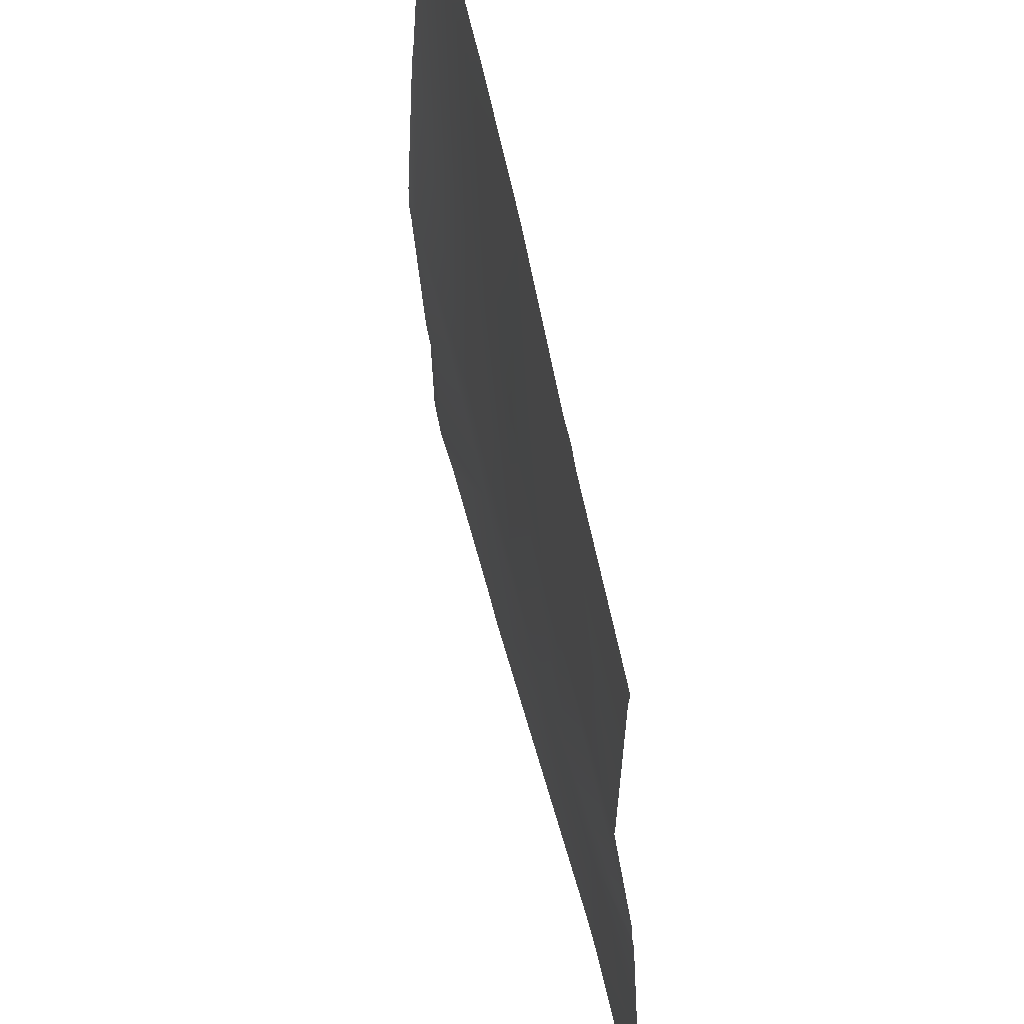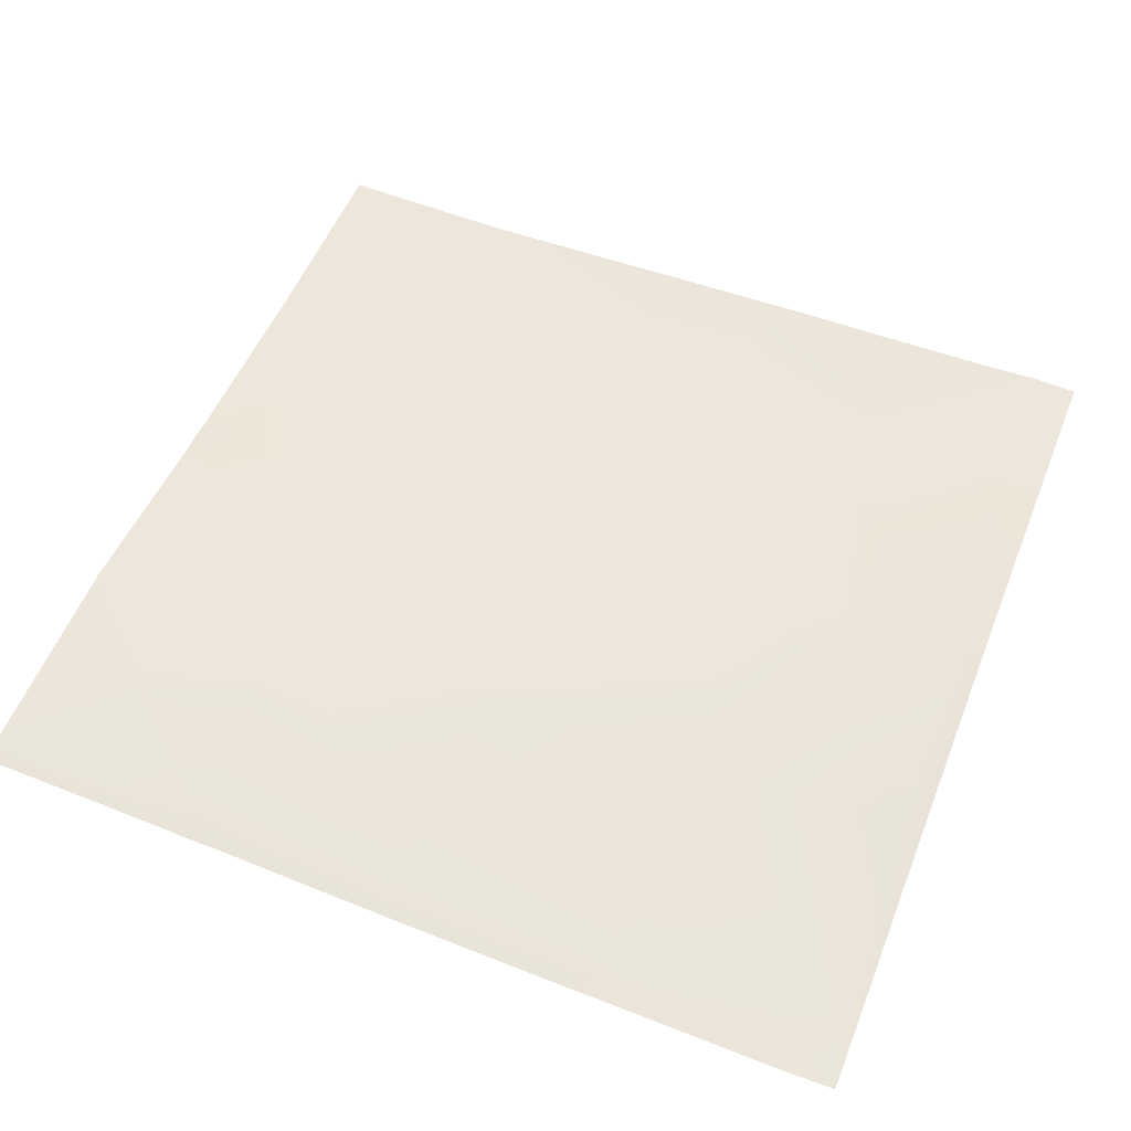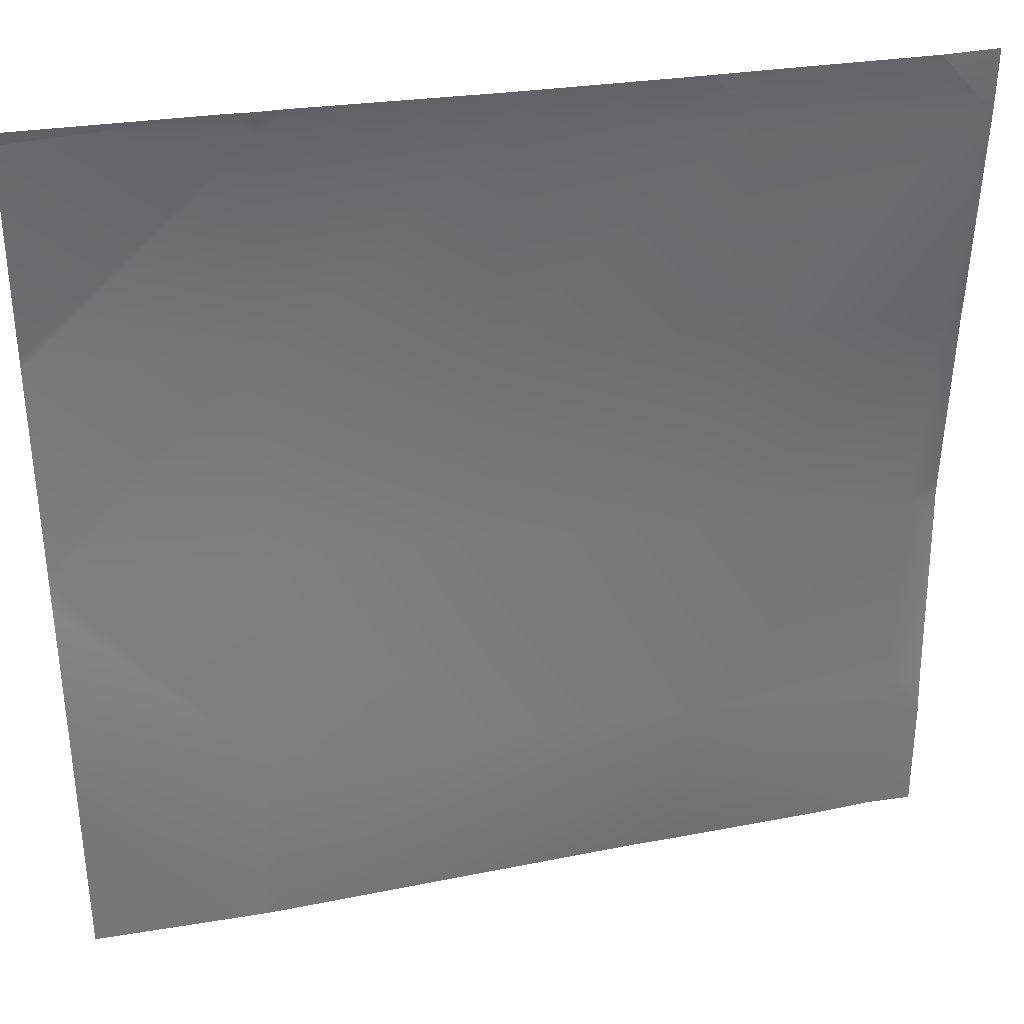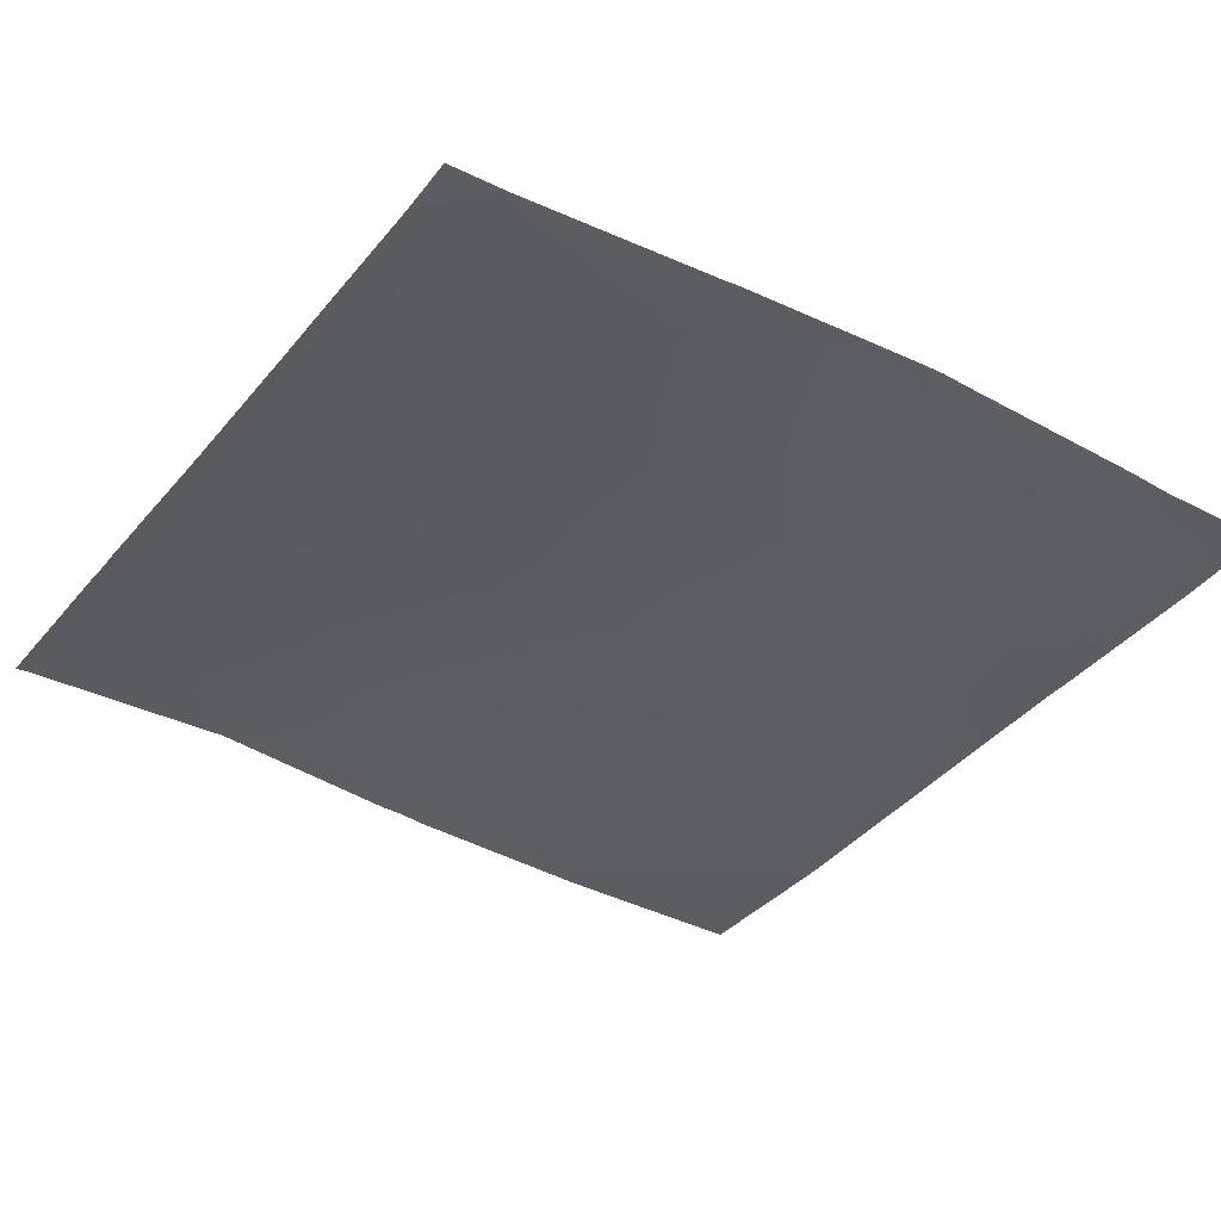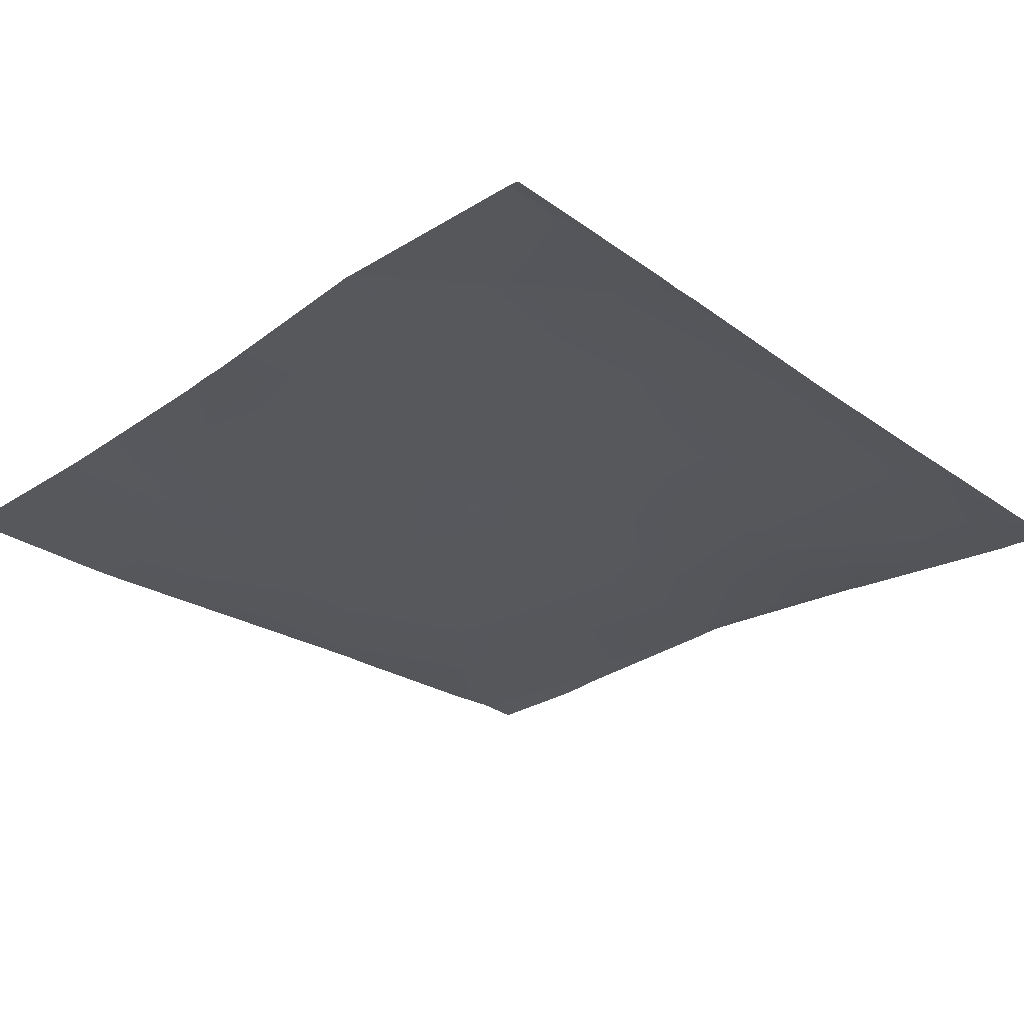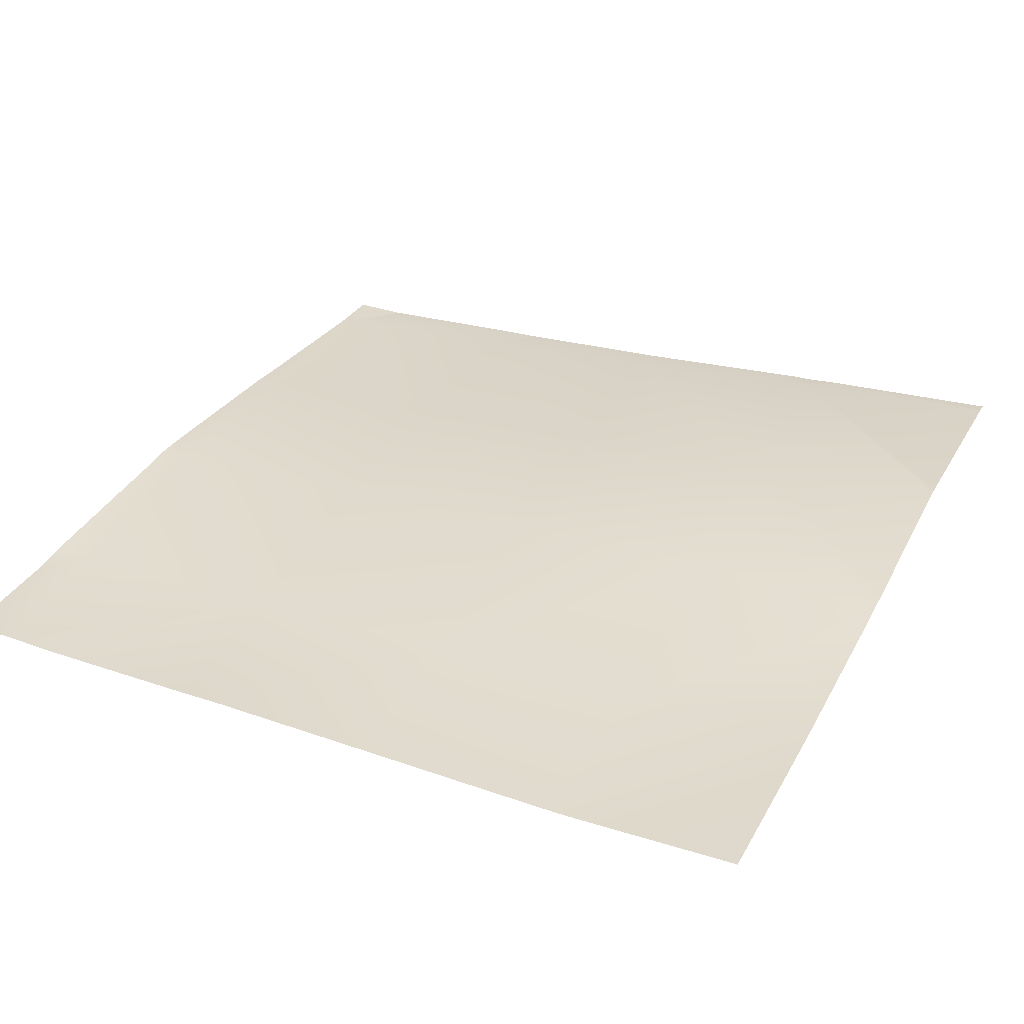
<metadata>
{"format":"obj","ext":"obj","renderer":"f3d","projection":"perspective","resolution":1024,"background":"white","views":[{"elev":57.8,"azim":-104.0,"up":"+Z"},{"elev":55.0,"azim":21.5,"up":"+Y"},{"elev":34.5,"azim":-14.3,"up":"+Z"},{"elev":-37.0,"azim":56.9,"up":"+Y"},{"elev":-26.5,"azim":-45.5,"up":"+Y"},{"elev":32.4,"azim":-154.7,"up":"+Y"}]}
</metadata>
<code>
v 640 0.3064 -128
v 640 0.8029 -103.3
v 662.2 -0.3729 -128
v 665.1 -0.4431 -128
v 640 0.9475 -97.76
v 666.7 0.2722 -99.17
v 640 0.8175 -102.7
v 668.4 -0.4443 -128
v 698.6 0.218 -100.9
v 697.1 0.08822 -128
v 723 0.5446 -128
v 640 3.05 -65.77
v 668.4 4.304 -67.27
v 640 2.586 -69.52
v 700.3 3.984 -68.96
v 730.5 -0.05244 -102.5
v 670.1 5.682 -35.37
v 640 3.188 -62.4
v 729.1 0.4858 -128
v 761.1 0.9402 -128
v 762.4 1.219 -104.2
v 753.4 0.6274 -128
v 768 0.8143 -110.4
v 768 1.412 -104.5
v 768 0.5562 -128
v 764.1 2.997 -72.32
v 732.2 2.778 -70.64
v 768 2.909 -76.66
v 768 3.221 -72.53
v 733.9 1.545 -38.72
v 768 3.115 -68.81
v 765.8 1.397 -40.41
v 702 3.363 -37.04
v 640 6.452 -33.78
v 671.7 4.406 -3.453
v 640 6.385 -32.03
v 703.6 2.183 -5.131
v 767.4 -0.8372 -8.491
v 768 1.579 -40.53
v 768 1.327 -38.41
v 735.5 0.5995 -6.81
v 640 6.091 -1.782
v 668.6 4.254 0
v 640 6.089 -1.764
v 640 5.919 0
v 671.9 3.909 0
v 703.9 1.697 0
v 675.6 3.807 0
v 729.4 0.3076 0
v 735.9 0.06715 0
v 729.4 0.3076 0
v 767.9 -1.032 0
v 759.8 -1.105 0
v 759.8 -1.105 0
v 768 -0.8168 -8.52
v 768 -1.028 -0.03404
v 768 -1.029 0
f 1 2 3
f 4 5 6
f 4 7 5
f 7 3 2
f 7 4 3
f 8 9 10
f 10 9 11
f 6 12 13
f 6 14 12
f 14 6 5
f 9 13 15
f 13 9 6
f 15 16 9
f 12 17 13
f 12 18 17
f 8 6 9
f 8 4 6
f 19 9 16
f 19 11 9
f 20 16 21
f 20 22 16
f 19 16 22
f 23 21 24
f 25 21 23
f 25 20 21
f 21 16 26
f 26 16 27
f 24 26 28
f 24 21 26
f 28 26 29
f 15 30 27
f 29 26 31
f 27 32 26
f 27 16 15
f 13 33 15
f 34 35 17
f 34 36 35
f 34 17 18
f 17 37 33
f 30 38 32
f 30 15 33
f 32 27 30
f 39 32 40
f 17 33 13
f 33 41 30
f 31 32 39
f 31 26 32
f 42 43 35
f 42 44 43
f 44 45 43
f 46 35 43
f 36 42 35
f 17 35 37
f 35 47 37
f 35 48 47
f 37 49 41
f 37 47 49
f 48 35 46
f 50 41 51
f 52 38 53
f 50 38 41
f 50 54 38
f 52 55 38
f 52 56 55
f 56 52 57
f 40 38 55
f 40 32 38
f 38 30 41
f 41 33 37

</code>
